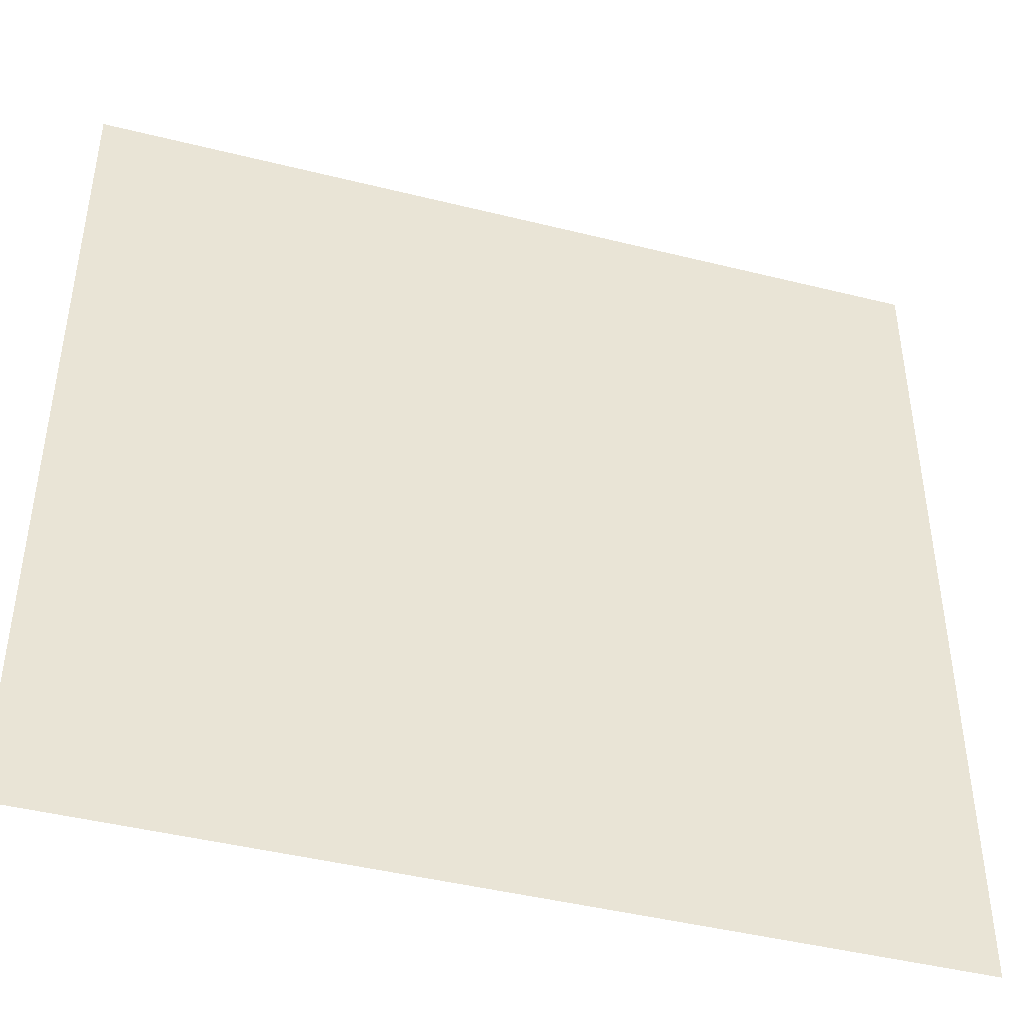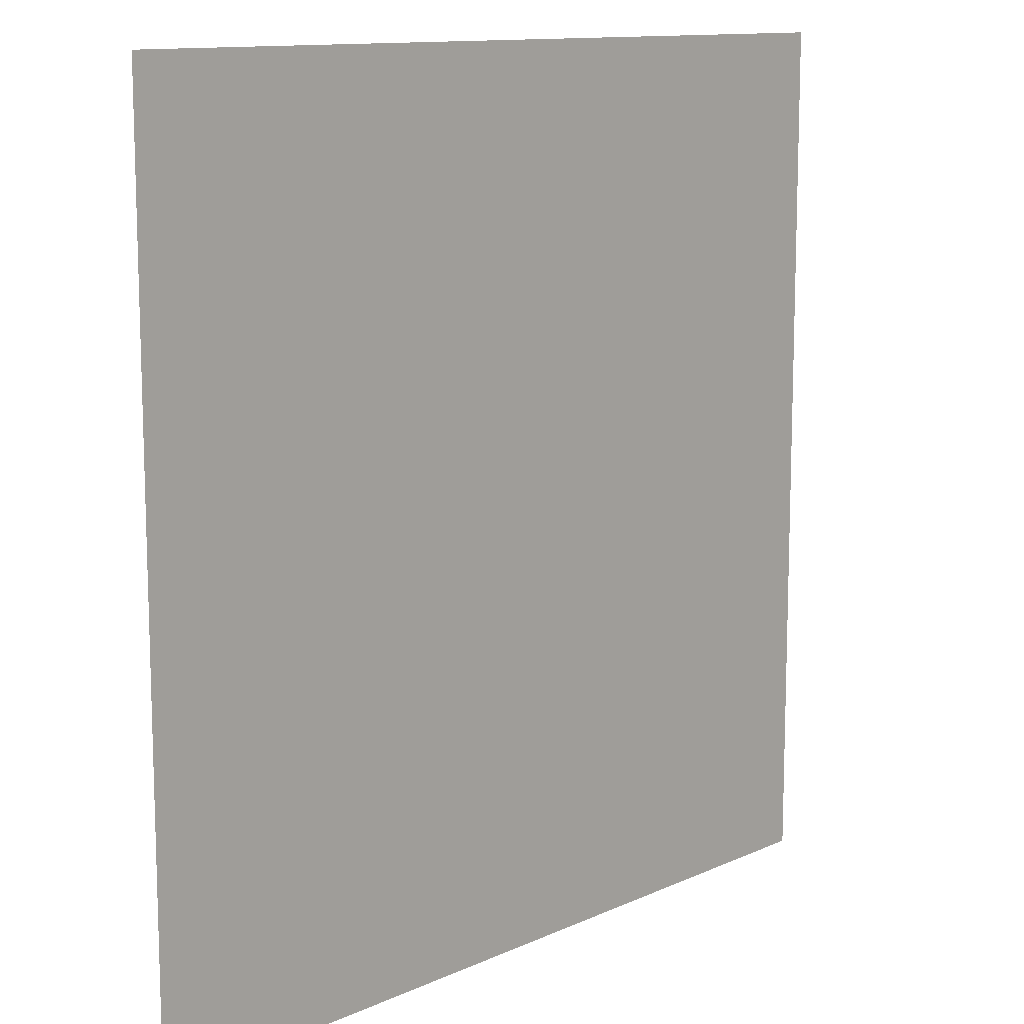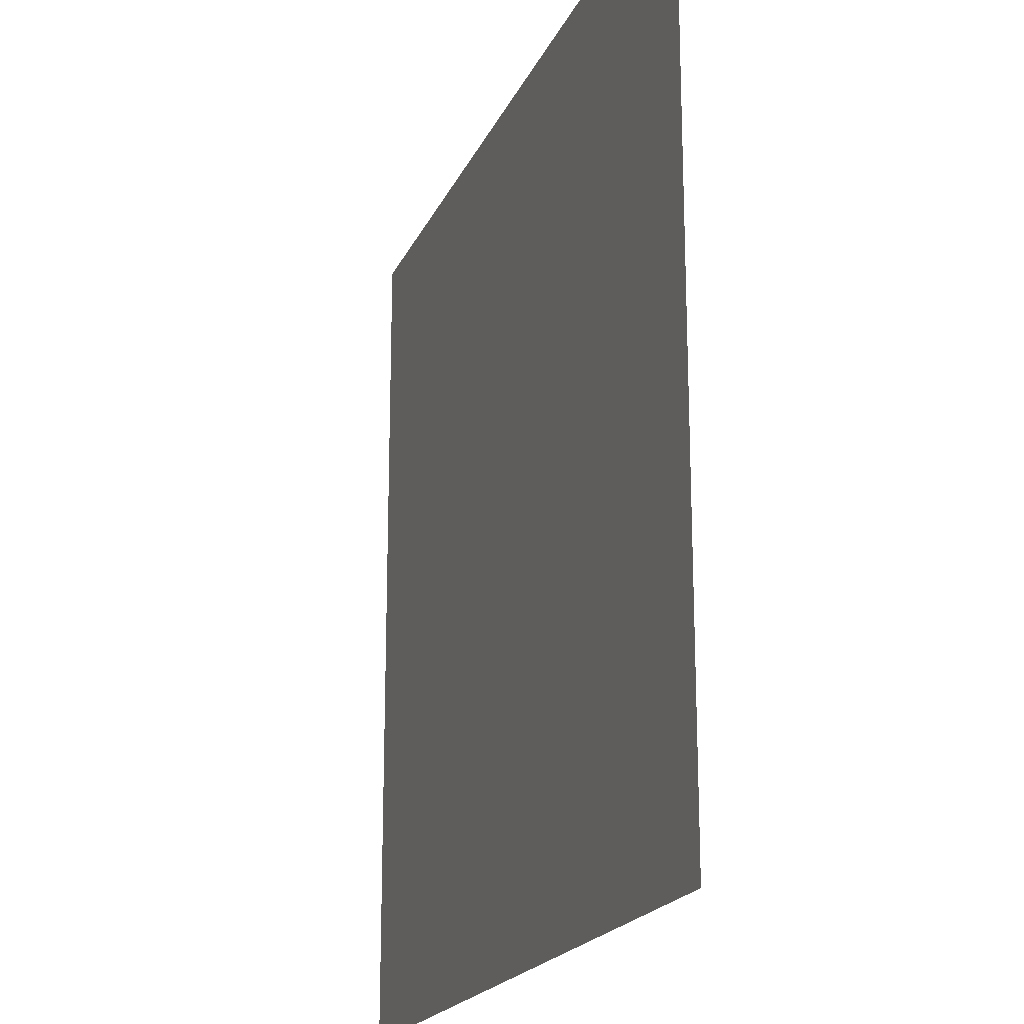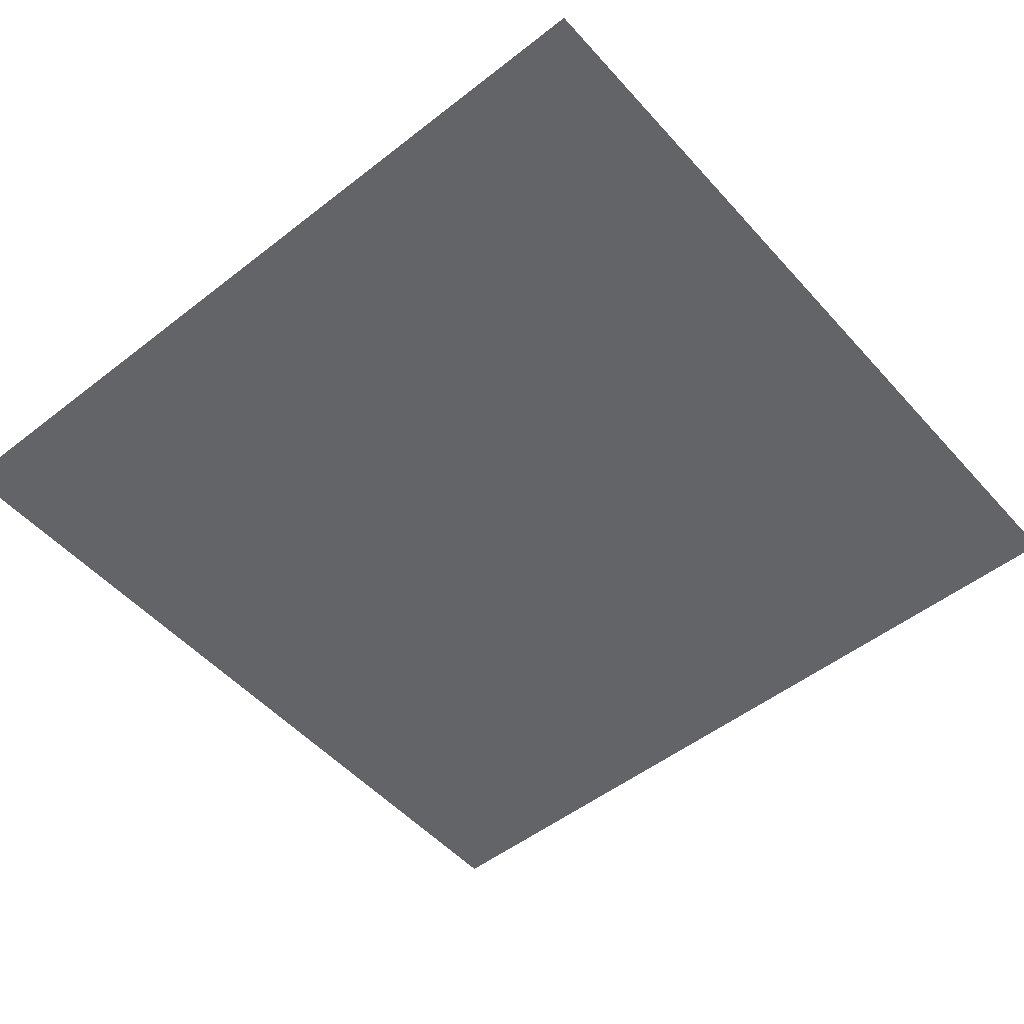
<metadata>
{"format":"obj","ext":"obj","renderer":"f3d","projection":"perspective","resolution":1024,"background":"white","views":[{"elev":-44.3,"azim":163.7,"up":"+Y"},{"elev":11.9,"azim":132.9,"up":"+Y"},{"elev":-19.4,"azim":-108.4,"up":"+Y"},{"elev":-51.3,"azim":-49.7,"up":"+Z"}]}
</metadata>
<code>
v -768 -768 0
v -832 -768 0
v -832 -704 0
v -768 -704 0
v -896 -768 0
v -896 -704 0
v -960 -768 0
v -960 -704 0
v -1024 -768 0
v -1024 -704 0
v -1088 -768 0
v -1088 -704 0
v -1152 -768 0
v -1152 -704 0
v -1216 -768 0
v -1216 -704 0
v -1280 -768 0
v -1280 -704 0
v -1344 -768 0
v -1344 -704 0
v -1408 -768 0
v -1408 -704 0
v -1472 -768 0
v -1472 -704 0
v -1536 -768 0
v -1536 -704 0
v -1600 -768 0
v -1600 -704 0
v -1664 -768 0
v -1664 -704 0
v -1728 -768 0
v -1728 -704 0
v -1792 -768 0
v -1792 -704 0
v -1856 -768 0
v -1856 -704 0
v -1920 -768 0
v -1920 -704 0
v -768 -832 0
v -832 -832 0
v -896 -832 0
v -960 -832 0
v -1024 -832 0
v -1088 -832 0
v -1152 -832 0
v -1216 -832 0
v -1280 -832 0
v -1344 -832 0
v -1408 -832 0
v -1472 -832 0
v -1536 -832 0
v -1600 -832 0
v -1664 -832 0
v -1728 -832 0
v -1792 -832 0
v -1856 -832 0
v -1920 -832 0
v -768 -896 0
v -832 -896 0
v -896 -896 0
v -960 -896 0
v -1024 -896 0
v -1088 -896 0
v -1152 -896 0
v -1216 -896 0
v -1280 -896 0
v -1344 -896 0
v -1408 -896 0
v -1472 -896 0
v -1536 -896 0
v -1600 -896 0
v -1664 -896 0
v -1728 -896 0
v -1792 -896 0
v -1856 -896 0
v -1920 -896 0
v -768 -960 0
v -832 -960 0
v -896 -960 0
v -960 -960 0
v -1024 -960 0
v -1088 -960 0
v -1152 -960 0
v -1216 -960 0
v -1280 -960 0
v -1344 -960 0
v -1408 -960 0
v -1472 -960 0
v -1536 -960 0
v -1600 -960 0
v -1664 -960 0
v -1728 -960 0
v -1792 -960 0
v -1856 -960 0
v -1920 -960 0
v -768 -1024 0
v -832 -1024 0
v -896 -1024 0
v -960 -1024 0
v -1024 -1024 0
v -1088 -1024 0
v -1152 -1024 0
v -1216 -1024 0
v -1280 -1024 0
v -1344 -1024 0
v -1408 -1024 0
v -1472 -1024 0
v -1536 -1024 0
v -1600 -1024 0
v -1664 -1024 0
v -1728 -1024 0
v -1792 -1024 0
v -1856 -1024 0
v -1920 -1024 0
v -768 -1088 0
v -832 -1088 0
v -896 -1088 0
v -960 -1088 0
v -1024 -1088 0
v -1088 -1088 0
v -1152 -1088 0
v -1216 -1088 0
v -1280 -1088 0
v -1344 -1088 0
v -1408 -1088 0
v -1472 -1088 0
v -1536 -1088 0
v -1600 -1088 0
v -1664 -1088 0
v -1728 -1088 0
v -1792 -1088 0
v -1856 -1088 0
v -1920 -1088 0
v -768 -1152 0
v -832 -1152 0
v -896 -1152 0
v -960 -1152 0
v -1024 -1152 0
v -1088 -1152 0
v -1152 -1152 0
v -1216 -1152 0
v -1280 -1152 0
v -1344 -1152 0
v -1408 -1152 0
v -1472 -1152 0
v -1536 -1152 0
v -1600 -1152 0
v -1664 -1152 0
v -1728 -1152 0
v -1792 -1152 0
v -1856 -1152 0
v -1920 -1152 0
v -768 -1216 0
v -832 -1216 0
v -896 -1216 0
v -960 -1216 0
v -1024 -1216 0
v -1088 -1216 0
v -1152 -1216 0
v -1216 -1216 0
v -1280 -1216 0
v -1344 -1216 0
v -1408 -1216 0
v -1472 -1216 0
v -1536 -1216 0
v -1600 -1216 0
v -1664 -1216 0
v -1728 -1216 0
v -1792 -1216 0
v -1856 -1216 0
v -1920 -1216 0
v -768 -1280 0
v -832 -1280 0
v -896 -1280 0
v -960 -1280 0
v -1024 -1280 0
v -1088 -1280 0
v -1152 -1280 0
v -1216 -1280 0
v -1280 -1280 0
v -1344 -1280 0
v -1408 -1280 0
v -1472 -1280 0
v -1536 -1280 0
v -1600 -1280 0
v -1664 -1280 0
v -1728 -1280 0
v -1792 -1280 0
v -1856 -1280 0
v -1920 -1280 0
v -768 -1344 0
v -832 -1344 0
v -896 -1344 0
v -960 -1344 0
v -1024 -1344 0
v -1088 -1344 0
v -1152 -1344 0
v -1216 -1344 0
v -1280 -1344 0
v -1344 -1344 0
v -1408 -1344 0
v -1472 -1344 0
v -1536 -1344 0
v -1600 -1344 0
v -1664 -1344 0
v -1728 -1344 0
v -1792 -1344 0
v -1856 -1344 0
v -1920 -1344 0
v -832 -1408 0
v -896 -1408 0
v -960 -1408 0
v -1024 -1408 0
v -1088 -1408 0
v -1152 -1408 0
v -1216 -1408 0
v -1280 -1408 0
v -1344 -1408 0
v -1408 -1408 0
v -1472 -1408 0
v -1536 -1408 0
v -1600 -1408 0
v -1664 -1408 0
v -1728 -1408 0
v -1792 -1408 0
v -1856 -1408 0
v -1920 -1408 0
v -832 -1472 0
v -896 -1472 0
v -960 -1472 0
v -1024 -1472 0
v -1088 -1472 0
v -1152 -1472 0
v -1216 -1472 0
v -1280 -1472 0
v -1344 -1472 0
v -1408 -1472 0
v -1472 -1472 0
v -1536 -1472 0
v -1600 -1472 0
v -1664 -1472 0
v -1728 -1472 0
v -1792 -1472 0
v -1856 -1472 0
v -1920 -1472 0
v -832 -1536 0
v -896 -1536 0
v -960 -1536 0
v -1024 -1536 0
v -1088 -1536 0
v -1152 -1536 0
v -1216 -1536 0
v -1280 -1536 0
v -1344 -1536 0
v -1408 -1536 0
v -1472 -1536 0
v -1536 -1536 0
v -1600 -1536 0
v -1664 -1536 0
v -1728 -1536 0
v -1792 -1536 0
v -1856 -1536 0
v -1920 -1536 0
v -832 -1600 0
v -896 -1600 0
v -960 -1600 0
v -1024 -1600 0
v -1088 -1600 0
v -1152 -1600 0
v -1216 -1600 0
v -1280 -1600 0
v -1344 -1600 0
v -1408 -1600 0
v -1472 -1600 0
v -1536 -1600 0
v -1600 -1600 0
v -1664 -1600 0
v -1728 -1600 0
v -1792 -1600 0
v -1856 -1600 0
v -1920 -1600 0
v -960 -640 0
v -832 -640 0
v -1856 -640 0
v -1728 -640 0
v -768 -512 0
v -832 -512 0
v -832 -448 0
v -768 -448 0
v -896 -512 0
v -896 -448 0
v -960 -512 0
v -960 -448 0
v -1024 -512 0
v -1024 -448 0
v -1088 -512 0
v -1088 -448 0
v -1152 -512 0
v -1152 -448 0
v -1216 -512 0
v -1216 -448 0
v -1280 -512 0
v -1280 -448 0
v -1344 -512 0
v -1344 -448 0
v -1408 -512 0
v -1408 -448 0
v -1472 -512 0
v -1472 -448 0
v -1536 -512 0
v -1536 -448 0
v -1600 -512 0
v -1600 -448 0
v -1664 -512 0
v -1664 -448 0
v -1728 -512 0
v -1728 -448 0
v -1792 -512 0
v -1792 -448 0
v -1856 -512 0
v -1856 -448 0
v -1920 -512 0
v -1920 -448 0
v -768 -576 0
v -832 -576 0
v -896 -576 0
v -960 -576 0
v -1024 -576 0
v -1088 -576 0
v -1152 -576 0
v -1216 -576 0
v -1280 -576 0
v -1344 -576 0
v -1408 -576 0
v -1472 -576 0
v -1536 -576 0
v -1600 -576 0
v -1664 -576 0
v -1728 -576 0
v -1792 -576 0
v -1856 -576 0
v -1920 -576 0
v -768 -640 0
v -896 -640 0
v -1024 -640 0
v -1088 -640 0
v -1152 -640 0
v -1216 -640 0
v -1280 -640 0
v -1344 -640 0
v -1408 -640 0
v -1472 -640 0
v -1536 -640 0
v -1600 -640 0
v -1664 -640 0
v -1792 -640 0
v -1920 -640 0
v -768 -1408 0
v -768 -1472 0
v -768 -1536 0
v -768 -1600 0
g mesh_[00]_[00]
f 1 2 3 4
f 2 5 6 3
f 5 7 8 6
f 7 9 10 8
f 9 11 12 10
f 11 13 14 12
f 13 15 16 14
f 15 17 18 16
f 17 19 20 18
f 19 21 22 20
f 21 23 24 22
f 23 25 26 24
f 25 27 28 26
f 27 29 30 28
f 29 31 32 30
f 31 33 34 32
f 33 35 36 34
f 35 37 38 36
f 39 40 2 1
f 40 41 5 2
f 41 42 7 5
f 42 43 9 7
f 43 44 11 9
f 44 45 13 11
f 45 46 15 13
f 46 47 17 15
f 47 48 19 17
f 48 49 21 19
f 49 50 23 21
f 50 51 25 23
f 51 52 27 25
f 52 53 29 27
f 53 54 31 29
f 54 55 33 31
f 55 56 35 33
f 56 57 37 35
f 58 59 40 39
f 59 60 41 40
f 60 61 42 41
f 61 62 43 42
f 62 63 44 43
f 63 64 45 44
f 64 65 46 45
f 65 66 47 46
f 66 67 48 47
f 67 68 49 48
f 68 69 50 49
f 69 70 51 50
f 70 71 52 51
f 71 72 53 52
f 72 73 54 53
f 73 74 55 54
f 74 75 56 55
f 75 76 57 56
f 77 78 59 58
f 78 79 60 59
f 79 80 61 60
f 80 81 62 61
f 81 82 63 62
f 82 83 64 63
f 83 84 65 64
f 84 85 66 65
f 85 86 67 66
f 86 87 68 67
f 87 88 69 68
f 88 89 70 69
f 89 90 71 70
f 90 91 72 71
f 91 92 73 72
f 92 93 74 73
f 93 94 75 74
f 94 95 76 75
f 96 97 78 77
f 97 98 79 78
f 98 99 80 79
f 99 100 81 80
f 100 101 82 81
f 101 102 83 82
f 102 103 84 83
f 103 104 85 84
f 104 105 86 85
f 105 106 87 86
f 106 107 88 87
f 107 108 89 88
f 108 109 90 89
f 109 110 91 90
f 110 111 92 91
f 111 112 93 92
f 112 113 94 93
f 113 114 95 94
f 115 116 97 96
f 116 117 98 97
f 117 118 99 98
f 118 119 100 99
f 119 120 101 100
f 120 121 102 101
f 121 122 103 102
f 122 123 104 103
f 123 124 105 104
f 124 125 106 105
f 125 126 107 106
f 126 127 108 107
f 127 128 109 108
f 128 129 110 109
f 129 130 111 110
f 130 131 112 111
f 131 132 113 112
f 132 133 114 113
f 134 135 116 115
f 135 136 117 116
f 136 137 118 117
f 137 138 119 118
f 138 139 120 119
f 139 140 121 120
f 140 141 122 121
f 141 142 123 122
f 142 143 124 123
f 143 144 125 124
f 144 145 126 125
f 145 146 127 126
f 146 147 128 127
f 147 148 129 128
f 148 149 130 129
f 149 150 131 130
f 150 151 132 131
f 151 152 133 132
f 153 154 135 134
f 154 155 136 135
f 155 156 137 136
f 156 157 138 137
f 157 158 139 138
f 158 159 140 139
f 159 160 141 140
f 160 161 142 141
f 161 162 143 142
f 162 163 144 143
f 163 164 145 144
f 164 165 146 145
f 165 166 147 146
f 166 167 148 147
f 167 168 149 148
f 168 169 150 149
f 169 170 151 150
f 170 171 152 151
f 172 173 154 153
f 173 174 155 154
f 174 175 156 155
f 175 176 157 156
f 176 177 158 157
f 177 178 159 158
f 178 179 160 159
f 179 180 161 160
f 180 181 162 161
f 181 182 163 162
f 182 183 164 163
f 183 184 165 164
f 184 185 166 165
f 185 186 167 166
f 186 187 168 167
f 187 188 169 168
f 188 189 170 169
f 189 190 171 170
f 191 192 173 172
f 192 193 174 173
f 193 194 175 174
f 194 195 176 175
f 195 196 177 176
f 196 197 178 177
f 197 198 179 178
f 198 199 180 179
f 199 200 181 180
f 200 201 182 181
f 201 202 183 182
f 202 203 184 183
f 203 204 185 184
f 204 205 186 185
f 205 206 187 186
f 206 207 188 187
f 207 208 189 188
f 208 209 190 189
f 210 211 193 192
f 211 212 194 193
f 212 213 195 194
f 213 214 196 195
f 214 215 197 196
f 215 216 198 197
f 216 217 199 198
f 217 218 200 199
f 218 219 201 200
f 219 220 202 201
f 220 221 203 202
f 221 222 204 203
f 222 223 205 204
f 223 224 206 205
f 224 225 207 206
f 225 226 208 207
f 226 227 209 208
f 228 229 211 210
f 229 230 212 211
f 230 231 213 212
f 231 232 214 213
f 232 233 215 214
f 233 234 216 215
f 234 235 217 216
f 235 236 218 217
f 236 237 219 218
f 237 238 220 219
f 238 239 221 220
f 239 240 222 221
f 240 241 223 222
f 241 242 224 223
f 242 243 225 224
f 243 244 226 225
f 244 245 227 226
f 246 247 229 228
f 247 248 230 229
f 248 249 231 230
f 249 250 232 231
f 250 251 233 232
f 251 252 234 233
f 252 253 235 234
f 253 254 236 235
f 254 255 237 236
f 255 256 238 237
f 256 257 239 238
f 257 258 240 239
f 258 259 241 240
f 259 260 242 241
f 260 261 243 242
f 261 262 244 243
f 262 263 245 244
f 264 265 247 246
f 265 266 248 247
f 266 267 249 248
f 267 268 250 249
f 268 269 251 250
f 269 270 252 251
f 270 271 253 252
f 271 272 254 253
f 272 273 255 254
f 273 274 256 255
f 274 275 257 256
f 275 276 258 257
f 276 277 259 258
f 277 278 260 259
f 278 279 261 260
f 279 280 262 261
f 280 281 263 262
g mesh_[01]_[01]
f 2 7 282 283
f 31 35 284 285
f 40 42 8 3
f 41 43 10 6
f 51 53 30 26
f 52 54 32 28
f 53 55 34 30
f 54 56 36 32
f 55 57 38 34
f 62 64 13 9
f 64 66 17 13
f 65 67 19 15
f 66 68 21 17
f 68 70 25 21
f 73 75 35 31
f 89 91 53 51
f 90 92 54 52
f 92 94 56 54
f 103 105 67 65
f 104 106 68 66
f 106 108 70 68
f 111 113 75 73
f 120 122 84 82
f 141 143 105 103
f 142 144 106 104
f 158 160 122 120
f 159 161 123 121
f 176 178 140 138
f 192 194 156 154
f 195 197 159 157
g mesh_[02]_[00]
f 286 287 288 289
f 287 290 291 288
f 290 292 293 291
f 292 294 295 293
f 294 296 297 295
f 296 298 299 297
f 298 300 301 299
f 300 302 303 301
f 302 304 305 303
f 304 306 307 305
f 306 308 309 307
f 308 310 311 309
f 310 312 313 311
f 312 314 315 313
f 314 316 317 315
f 316 318 319 317
f 318 320 321 319
f 320 322 323 321
f 324 325 287 286
f 325 326 290 287
f 326 327 292 290
f 327 328 294 292
f 328 329 296 294
f 329 330 298 296
f 330 331 300 298
f 331 332 302 300
f 332 333 304 302
f 333 334 306 304
f 334 335 308 306
f 335 336 310 308
f 336 337 312 310
f 337 338 314 312
f 338 339 316 314
f 339 340 318 316
f 340 341 320 318
f 341 342 322 320
f 343 283 325 324
f 283 344 326 325
f 344 282 327 326
f 282 345 328 327
f 345 346 329 328
f 346 347 330 329
f 347 348 331 330
f 348 349 332 331
f 349 350 333 332
f 350 351 334 333
f 351 352 335 334
f 352 353 336 335
f 353 354 337 336
f 354 355 338 337
f 355 285 339 338
f 285 356 340 339
f 356 284 341 340
f 284 357 342 341
f 4 3 283 343
f 3 6 344 283
f 6 8 282 344
f 8 10 345 282
f 10 12 346 345
f 12 14 347 346
f 14 16 348 347
f 16 18 349 348
f 18 20 350 349
f 20 22 351 350
f 22 24 352 351
f 24 26 353 352
f 26 28 354 353
f 28 30 355 354
f 30 32 285 355
f 32 34 356 285
f 34 36 284 356
f 36 38 357 284
f 7 9 10 8
f 9 11 12 10
f 11 13 14 12
f 13 15 16 14
f 15 17 18 16
f 17 19 20 18
f 19 21 22 20
f 21 23 24 22
f 23 25 26 24
f 25 27 28 26
f 106 107 88 87
f 107 108 89 88
f 108 109 90 89
f 109 110 91 90
f 110 111 92 91
f 111 112 93 92
f 124 125 106 105
f 125 126 107 106
f 126 127 108 107
f 127 128 109 108
f 128 129 110 109
f 129 130 111 110
f 130 131 112 111
f 131 132 113 112
f 142 143 124 123
f 143 144 125 124
f 144 145 126 125
f 145 146 127 126
f 146 147 128 127
f 147 148 129 128
f 148 149 130 129
f 149 150 131 130
f 150 151 132 131
f 151 152 133 132
f 158 159 140 139
f 159 160 141 140
f 160 161 142 141
f 161 162 143 142
f 162 163 144 143
f 163 164 145 144
f 164 165 146 145
f 165 166 147 146
f 166 167 148 147
f 167 168 149 148
f 168 169 150 149
f 169 170 151 150
f 170 171 152 151
f 176 177 158 157
f 177 178 159 158
f 178 179 160 159
f 179 180 161 160
f 180 181 162 161
f 181 182 163 162
f 182 183 164 163
f 183 184 165 164
f 184 185 166 165
f 185 186 167 166
f 186 187 168 167
f 187 188 169 168
f 188 189 170 169
f 189 190 171 170
f 194 195 176 175
f 195 196 177 176
f 196 197 178 177
f 197 198 179 178
f 198 199 180 179
f 199 200 181 180
f 200 201 182 181
f 201 202 183 182
f 202 203 184 183
f 203 204 185 184
f 204 205 186 185
f 205 206 187 186
f 206 207 188 187
f 207 208 189 188
f 208 209 190 189
f 358 210 192 191
f 210 211 193 192
f 211 212 194 193
f 212 213 195 194
f 213 214 196 195
f 214 215 197 196
f 215 216 198 197
f 216 217 199 198
f 217 218 200 199
f 218 219 201 200
f 219 220 202 201
f 220 221 203 202
f 221 222 204 203
f 222 223 205 204
f 223 224 206 205
f 224 225 207 206
f 225 226 208 207
f 226 227 209 208
f 359 228 210 358
f 228 229 211 210
f 229 230 212 211
f 230 231 213 212
f 231 232 214 213
f 232 233 215 214
f 233 234 216 215
f 234 235 217 216
f 235 236 218 217
f 236 237 219 218
f 237 238 220 219
f 238 239 221 220
f 239 240 222 221
f 240 241 223 222
f 241 242 224 223
f 242 243 225 224
f 243 244 226 225
f 244 245 227 226
f 360 246 228 359
f 246 247 229 228
f 247 248 230 229
f 248 249 231 230
f 249 250 232 231
f 250 251 233 232
f 251 252 234 233
f 252 253 235 234
f 253 254 236 235
f 254 255 237 236
f 255 256 238 237
f 256 257 239 238
f 257 258 240 239
f 258 259 241 240
f 259 260 242 241
f 260 261 243 242
f 261 262 244 243
f 262 263 245 244
f 361 264 246 360
f 264 265 247 246
f 265 266 248 247
f 266 267 249 248
f 267 268 250 249
f 268 269 251 250
f 269 270 252 251
f 270 271 253 252
f 271 272 254 253
f 272 273 255 254
f 273 274 256 255
f 274 275 257 256
f 275 276 258 257
f 276 277 259 258
f 277 278 260 259
f 278 279 261 260
f 279 280 262 261
f 280 281 263 262

</code>
